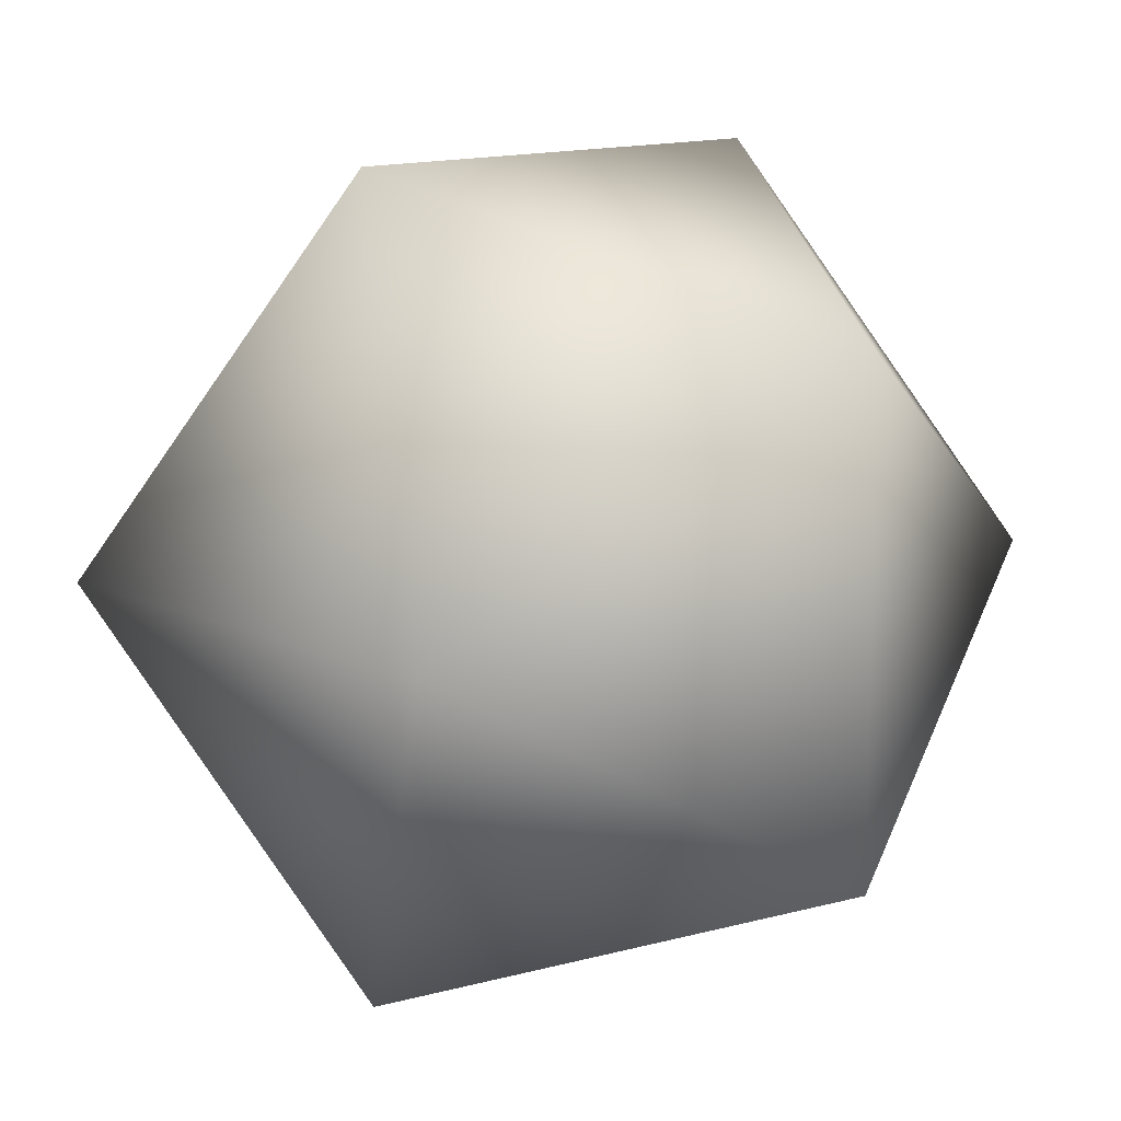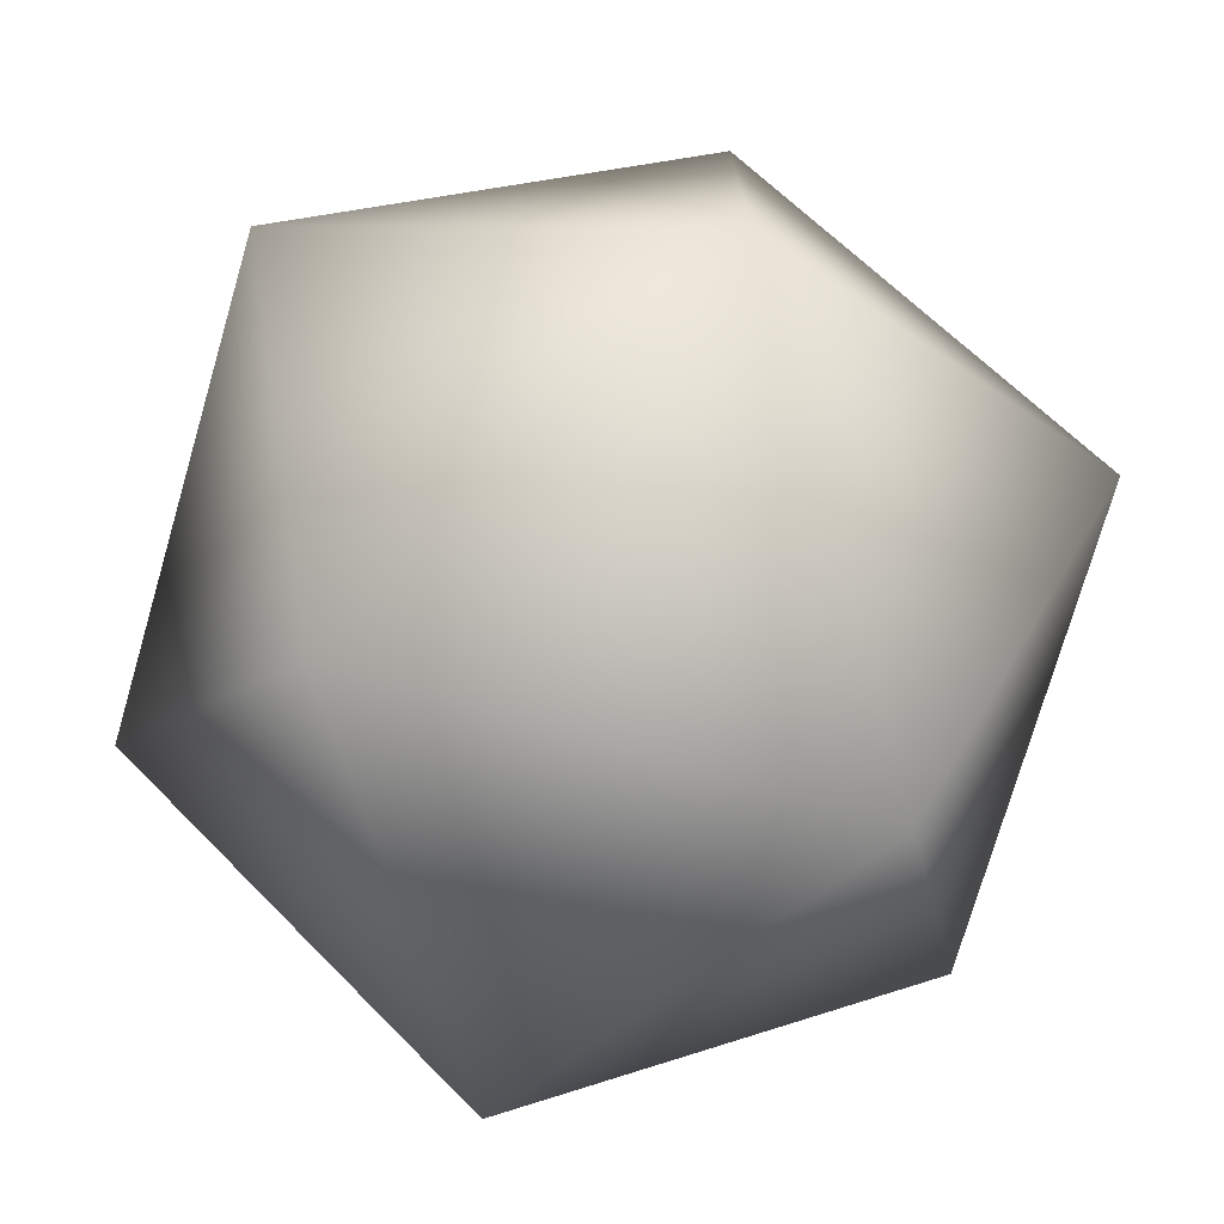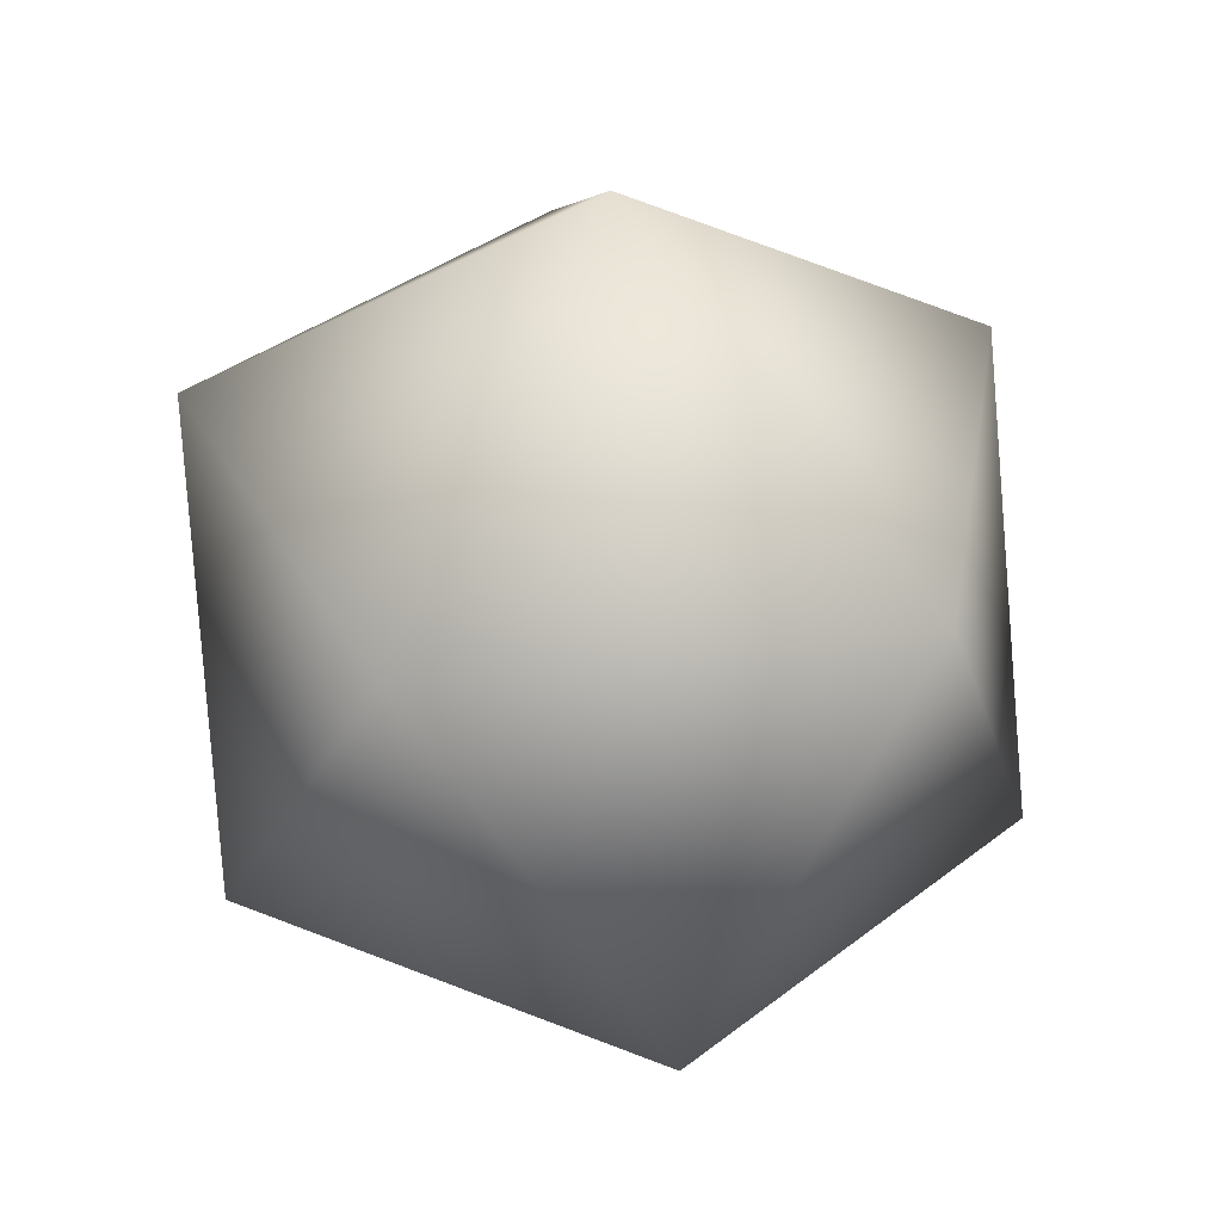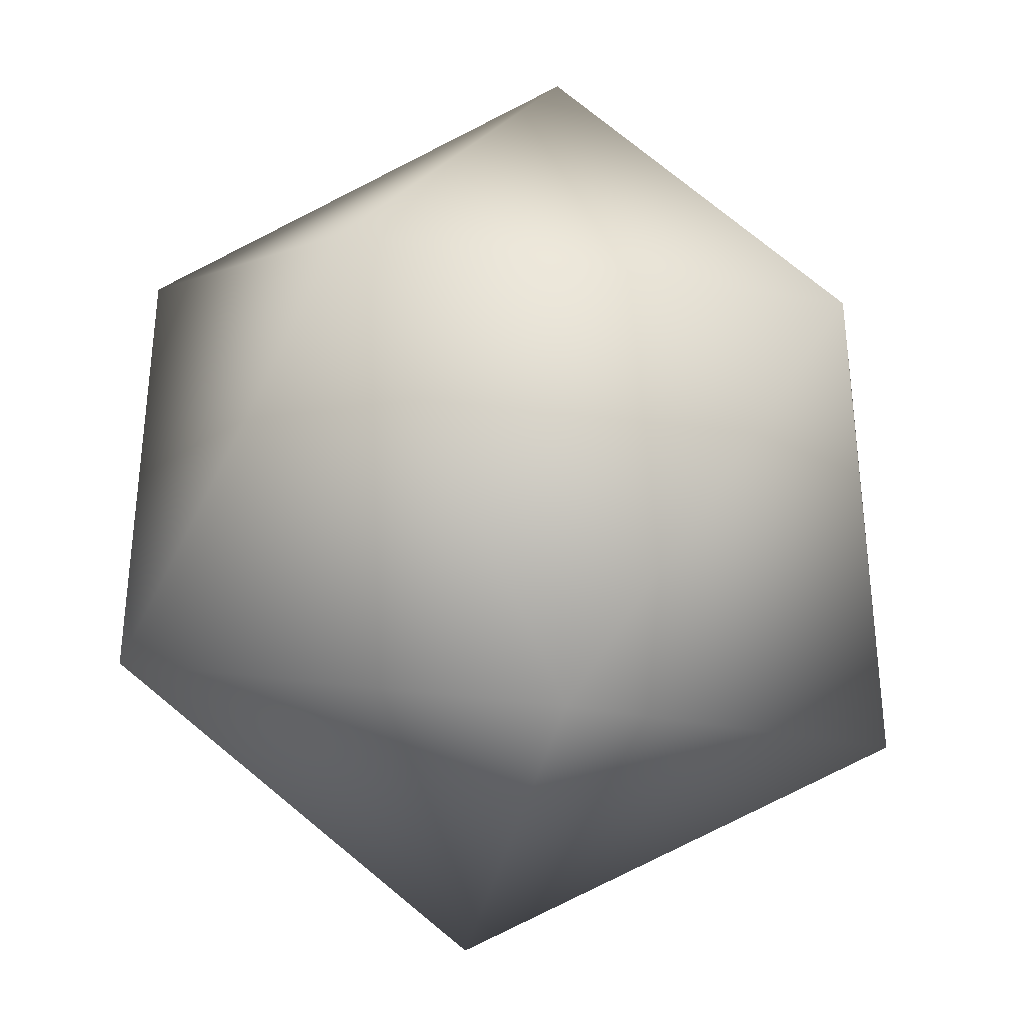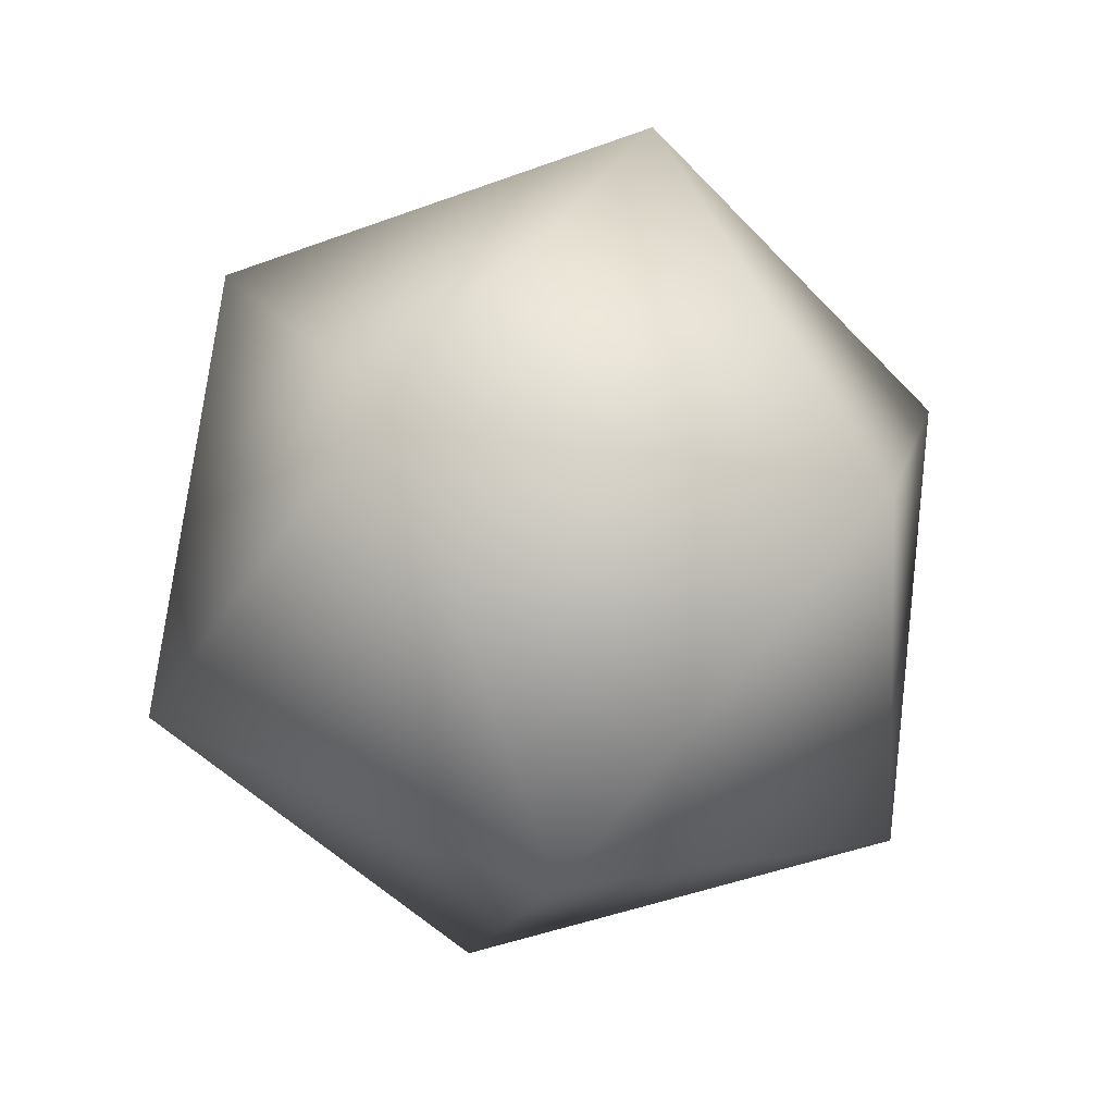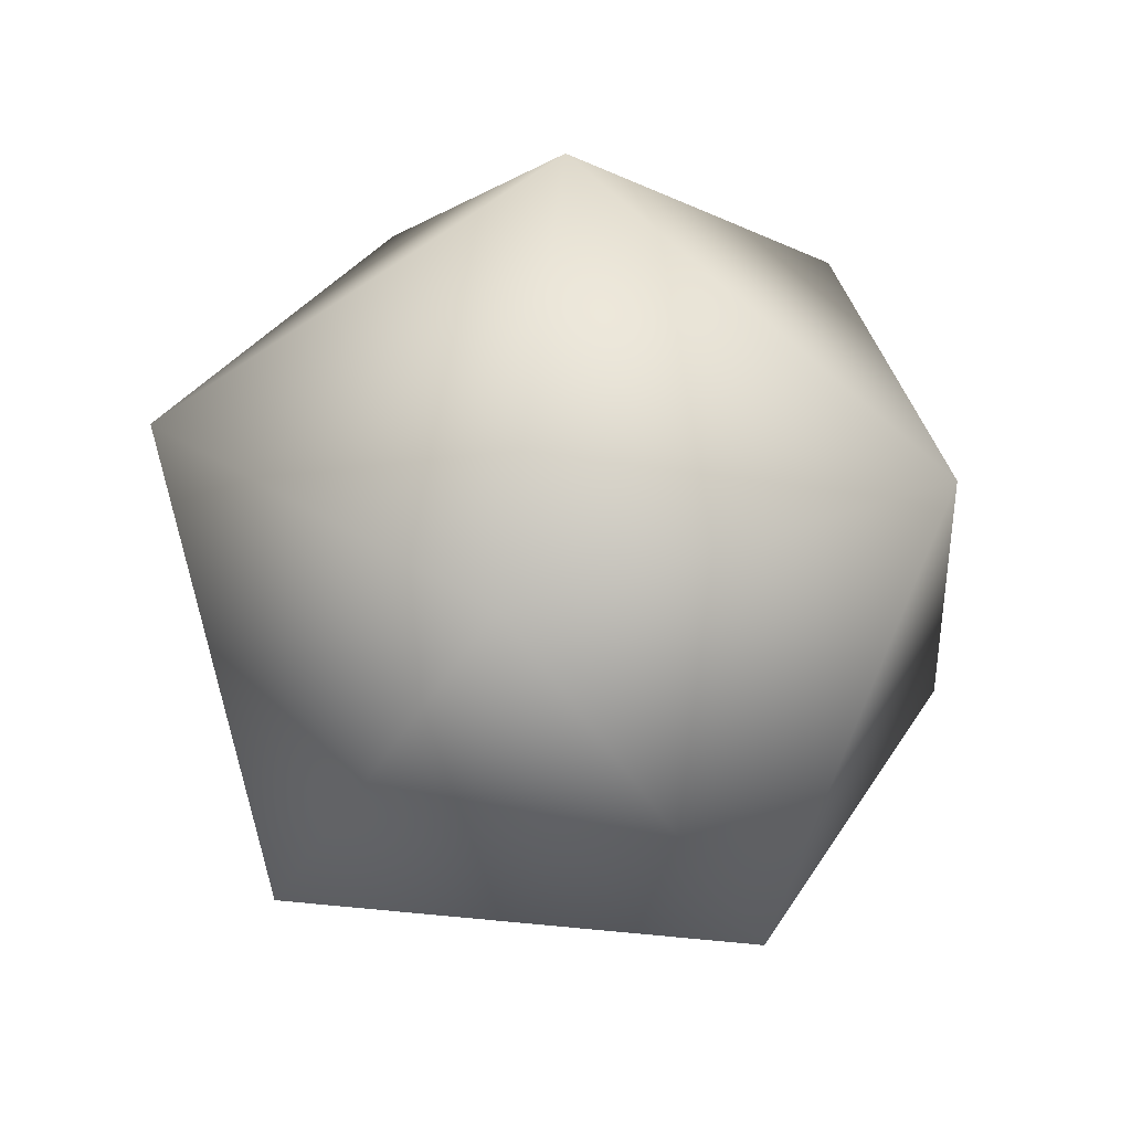
<metadata>
{"format":"obj","ext":"obj","renderer":"f3d","projection":"perspective","resolution":1024,"background":"white","views":[{"elev":12.5,"azim":-165.4,"up":"+Z"},{"elev":-74.8,"azim":-137.9,"up":"+Z"},{"elev":37.7,"azim":117.4,"up":"+Y"},{"elev":-36.5,"azim":136.7,"up":"+Z"},{"elev":-48.0,"azim":-139.6,"up":"+Y"},{"elev":31.7,"azim":170.2,"up":"+Y"}]}
</metadata>
<code>
v 0 -1 0
v 0.7236 -0.4472 0.5257
v -0.2764 -0.4472 0.8506
v -0.8944 -0.4472 0
v -0.2764 -0.4472 -0.8506
v 0.7236 -0.4472 -0.5257
v 0.2764 0.4472 0.8506
v -0.7236 0.4472 0.5257
v -0.7236 0.4472 -0.5257
v 0.2764 0.4472 -0.8506
v 0.8944 0.4472 0
v 0 1 0
f 1 2 3
f 2 1 6
f 1 3 4
f 1 4 5
f 1 5 6
f 2 6 11
f 3 2 7
f 4 3 8
f 5 4 9
f 6 5 10
f 2 11 7
f 3 7 8
f 4 8 9
f 5 9 10
f 6 10 11
f 7 11 12
f 8 7 12
f 9 8 12
f 10 9 12
f 11 10 12

</code>
